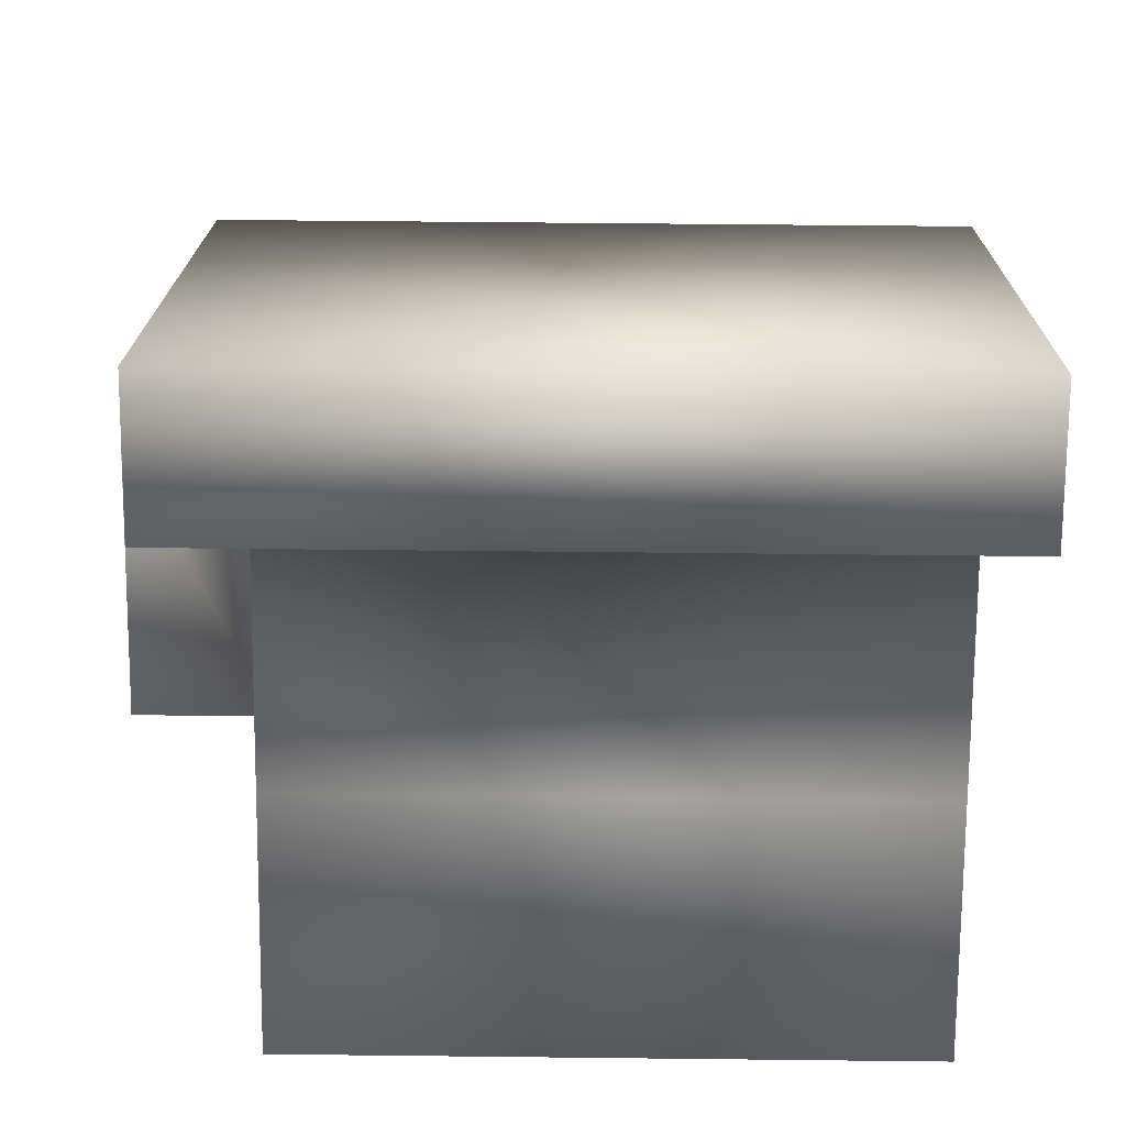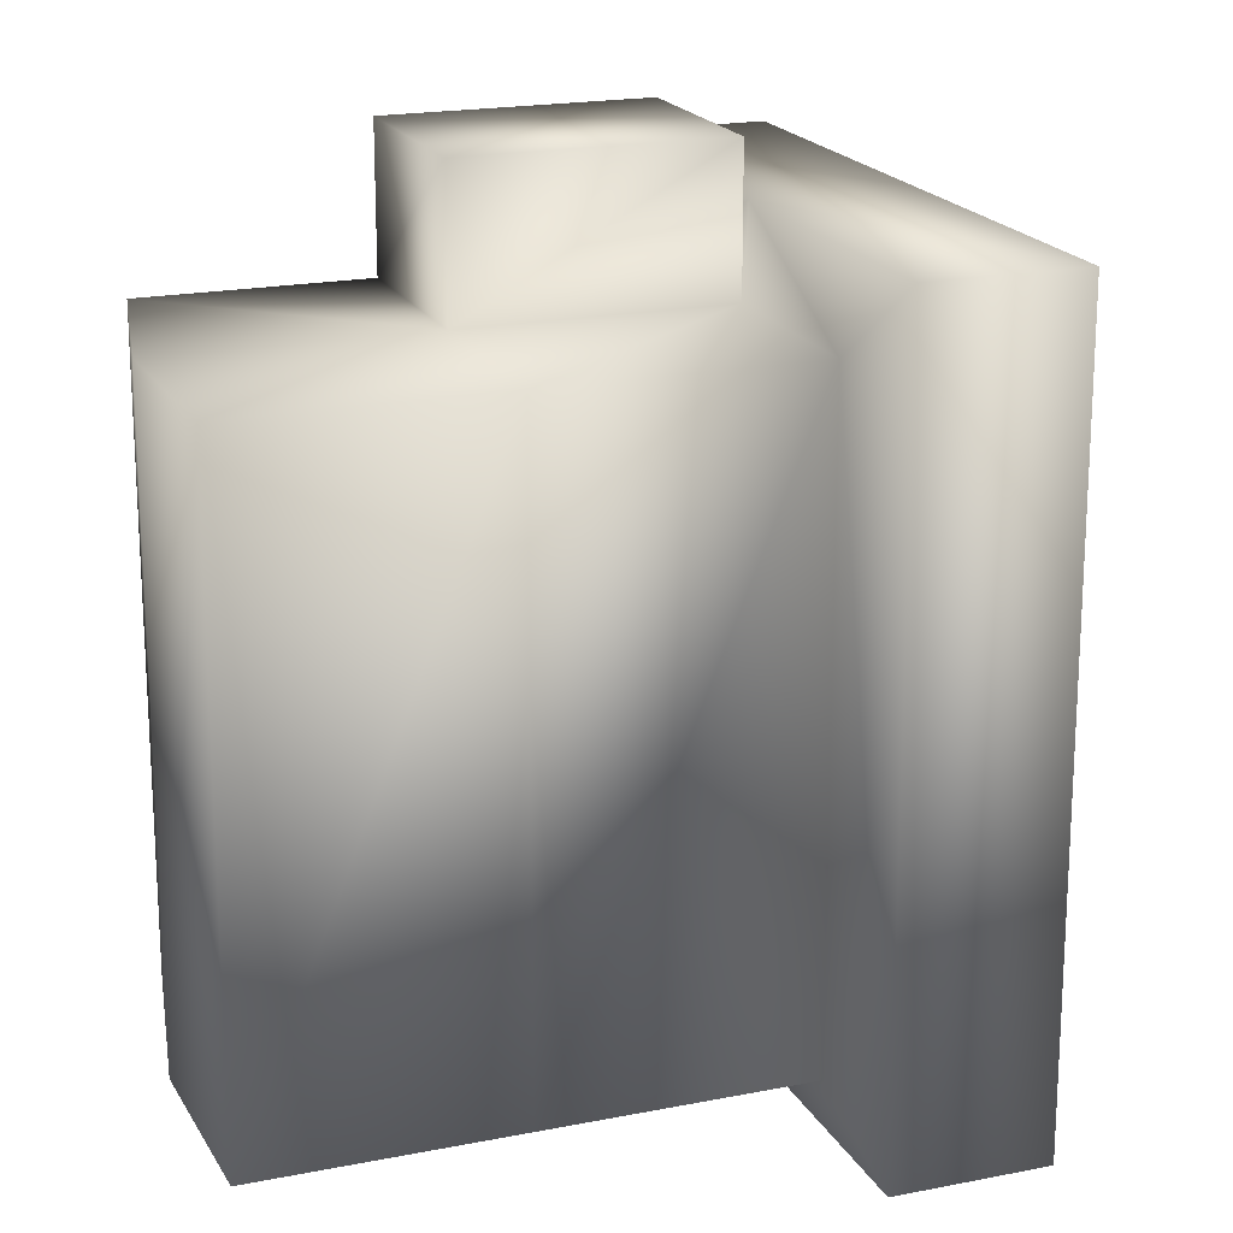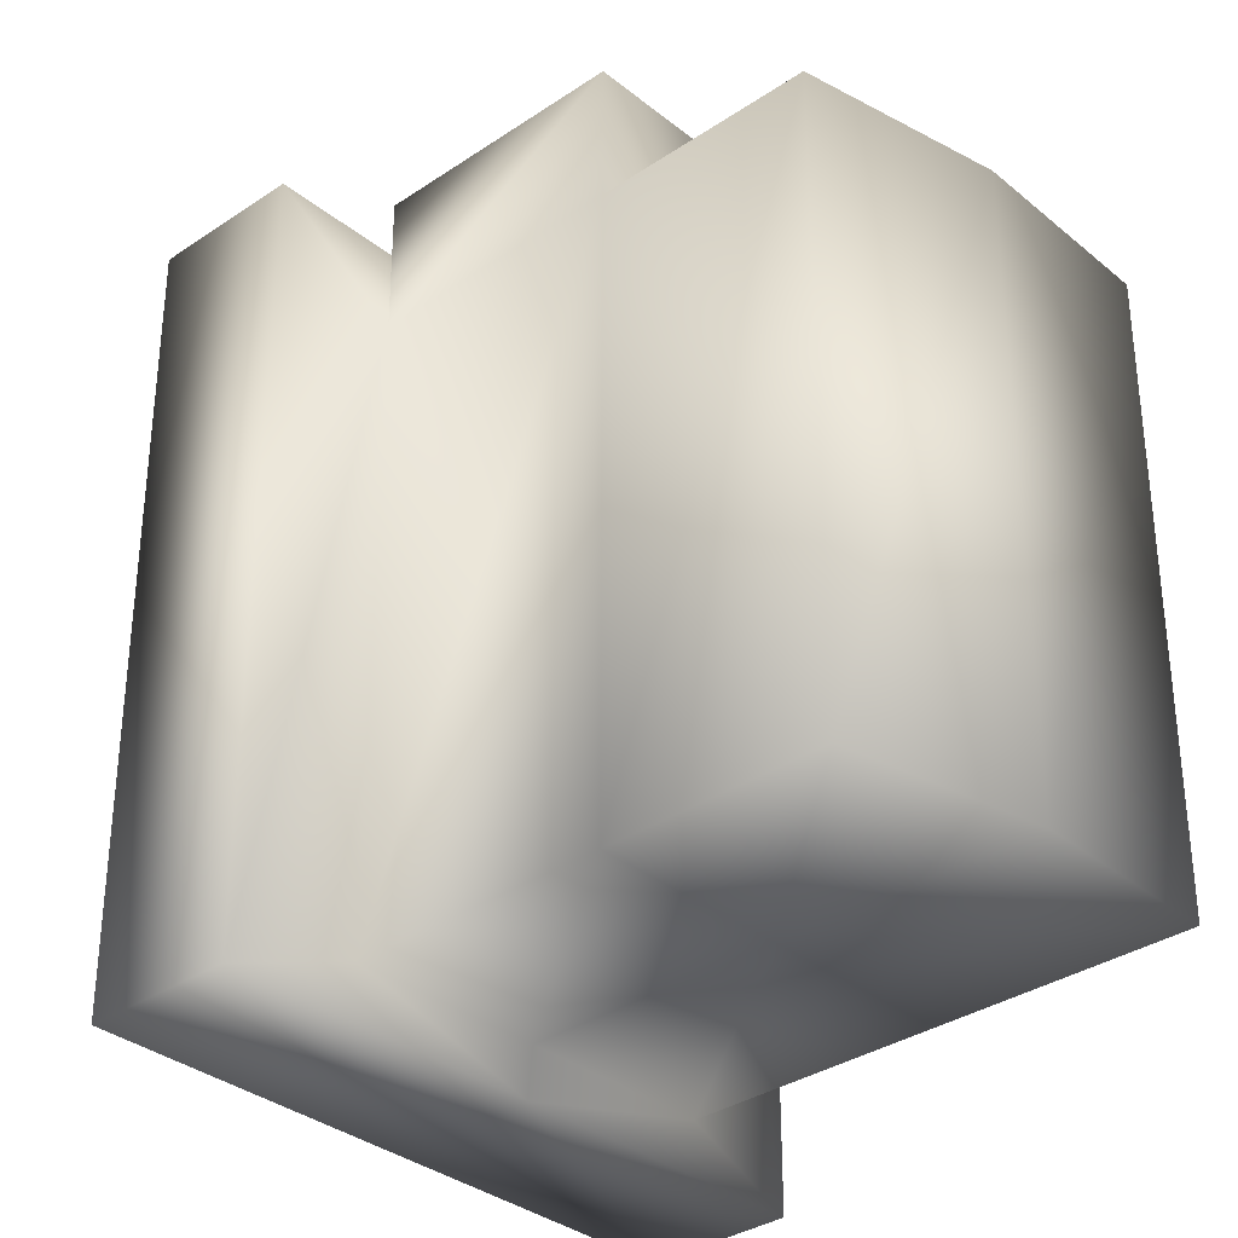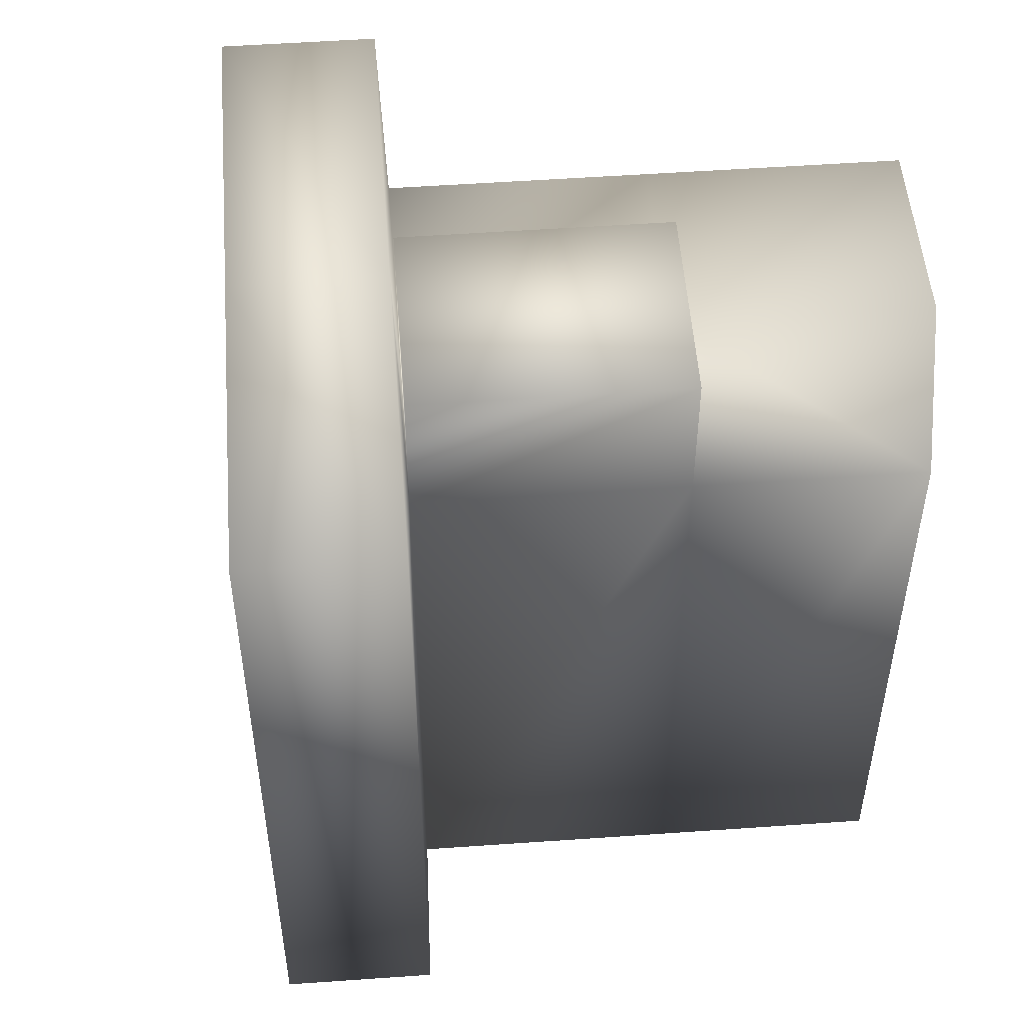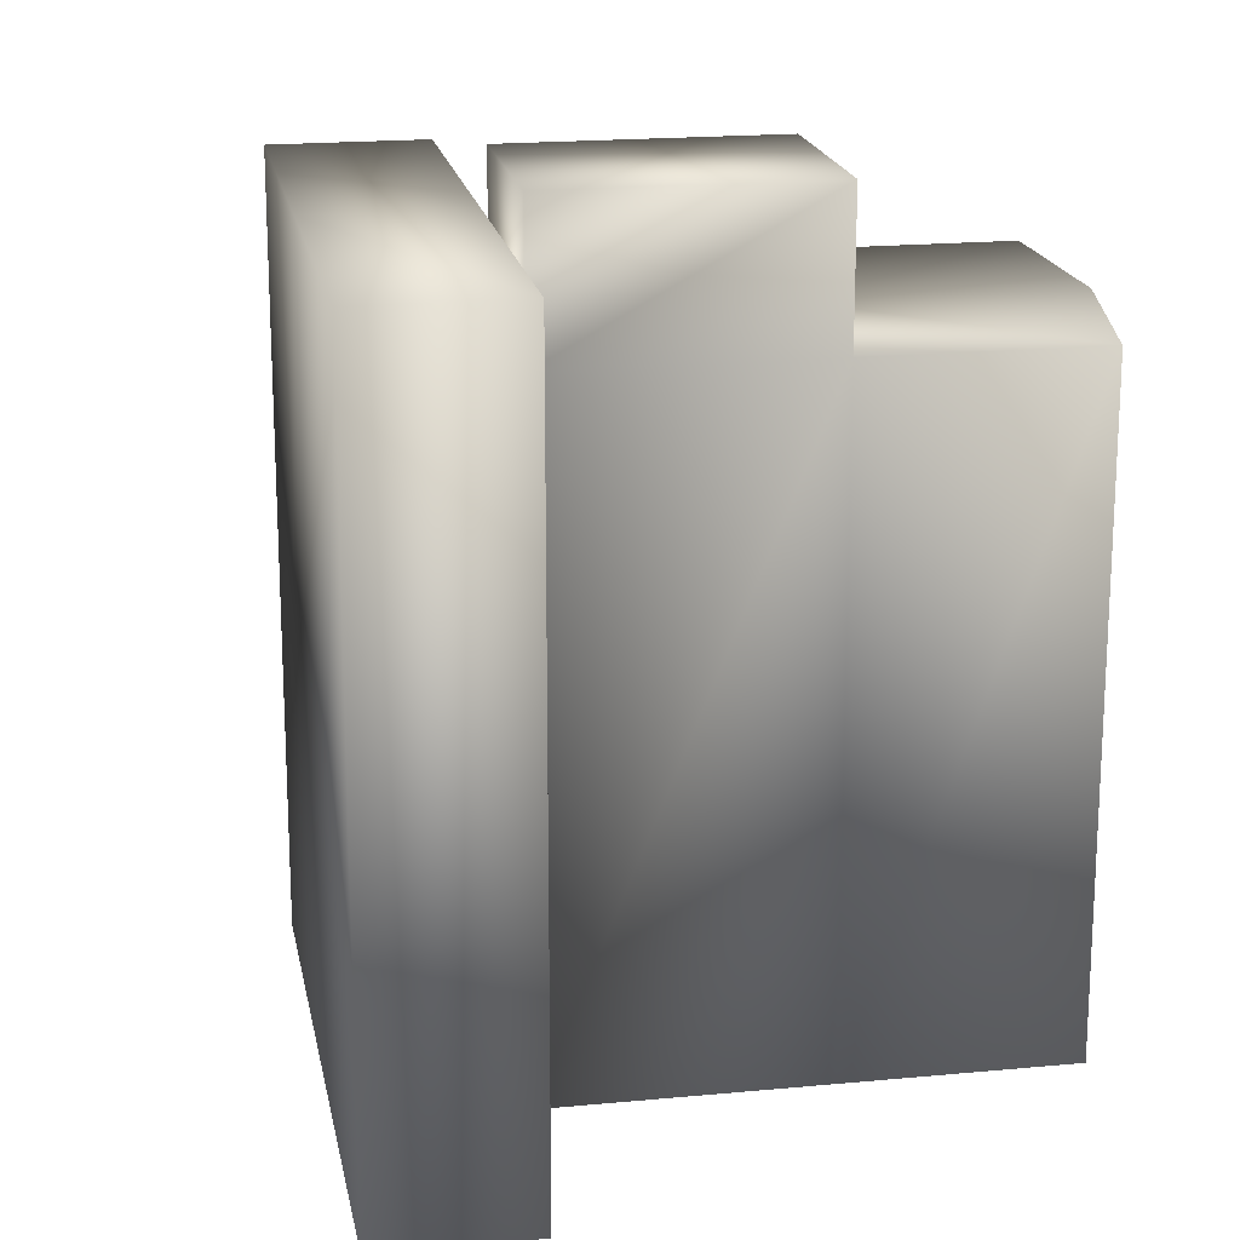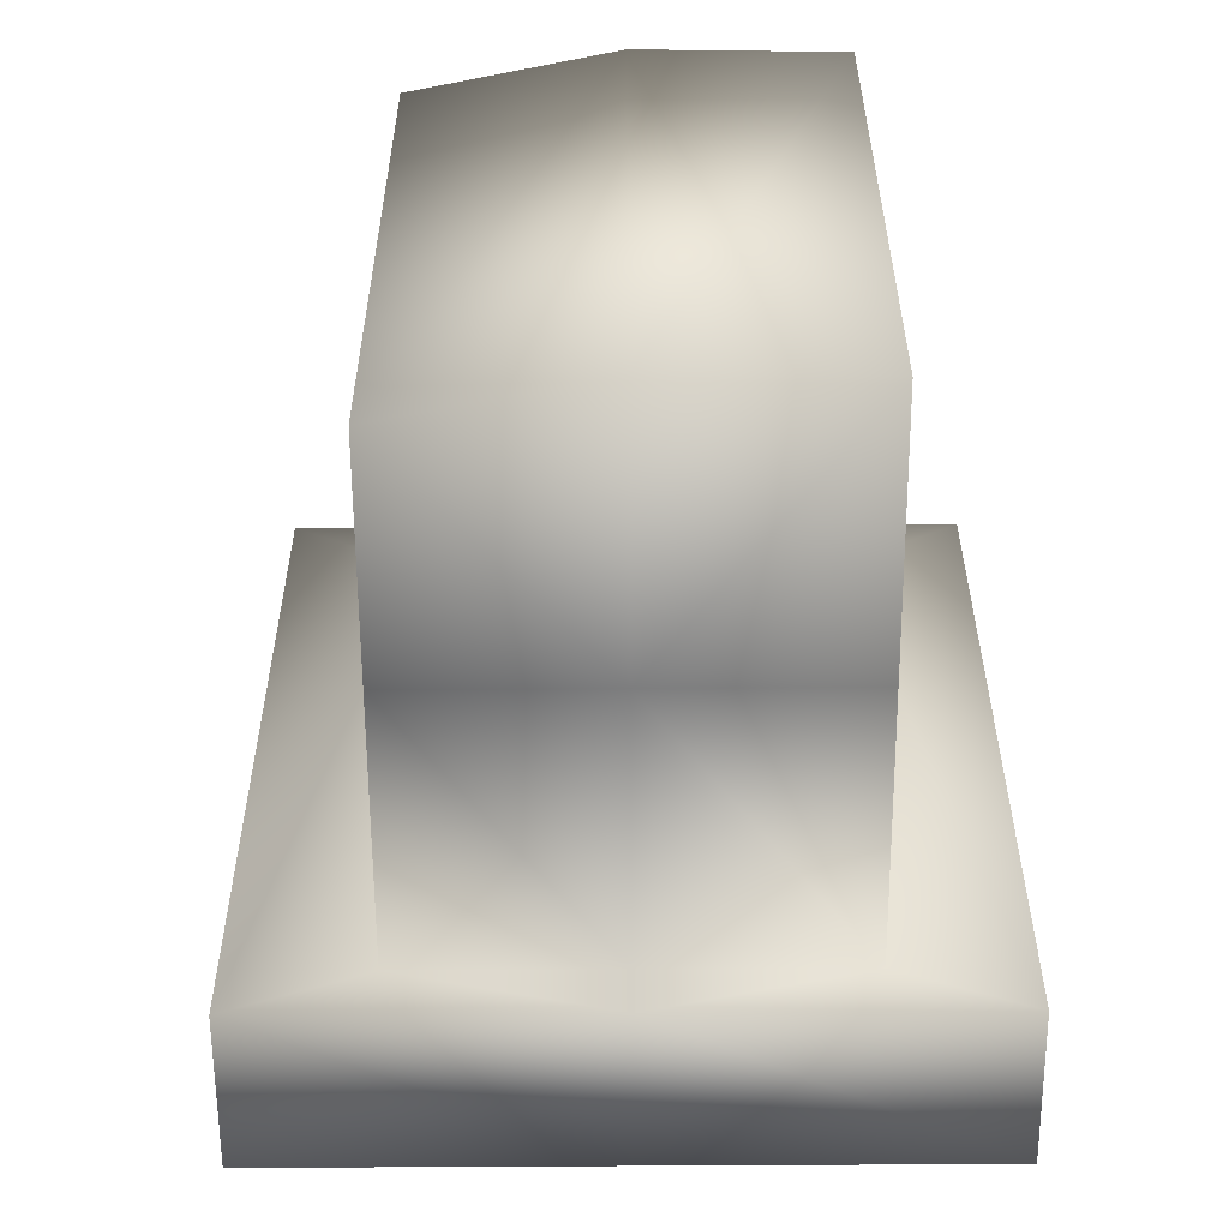
<metadata>
{"format":"obj","ext":"obj","renderer":"f3d","projection":"perspective","resolution":1024,"background":"white","views":[{"elev":52.8,"azim":90.7,"up":"+Y"},{"elev":19.2,"azim":105.0,"up":"+Z"},{"elev":-33.7,"azim":-11.7,"up":"+Z"},{"elev":53.1,"azim":-58.7,"up":"+Z"},{"elev":18.8,"azim":-64.7,"up":"+Z"},{"elev":-59.2,"azim":36.0,"up":"+Z"}]}
</metadata>
<code>
o 立方体.001
v 0.391 -0.6467 -0.1841
v 0.4943 -0.7909 0.2477
v 0.4943 -0.7909 -0.1841
v 0.5011 -0.5677 0.2477
v 0.7147 -0.633 0.2477
v 0.6045 -0.7119 0.2477
v 0.6113 -0.4888 0.2477
v 0.7147 -0.633 -0.1841
v 0.5011 -0.5677 -0.1841
v 0.6045 -0.7119 -0.1841
v 0.8166 -0.7751 0.2477
v 0.7079 -0.8562 -0.1841
v 0.7079 -0.8562 0.2477
v 0.391 -0.6467 0.2477
v 0.3178 -0.6947 -0.2174
v 0.3178 -0.6947 0.3078
v 0.5821 -0.9134 -0.1841
v 0.8166 -0.7751 -0.1841
v 0.5821 -0.9134 0.2477
v 0.6774 -0.437 -0.2174
v 0.6113 -0.4888 -0.1841
v 0.391 -0.6467 0.3442
v 0.4943 -0.7909 0.3442
v 0.5011 -0.5677 0.3442
v 0.6045 -0.7119 0.3442
v 0.4382 -0.4799 0.3078
v 0.499 -0.5648 0.3078
v 0.6165 -0.3521 0.3078
v 0.6774 -0.437 0.3078
v 0.499 -0.5648 -0.2174
v 0.2569 -0.6098 0.3078
v 0.4382 -0.4799 -0.2174
v 0.6165 -0.3521 -0.2174
v 0.2569 -0.6098 -0.2174
f 1 3 2
f 4 6 5
f 7 5 8
f 9 10 3
f 11 13 12
f 14 16 15
f 10 12 17
f 5 11 18
f 6 13 11
f 3 17 19
f 19 13 6
f 18 12 10
f 7 21 20
f 13 19 17
f 21 8 10
f 4 14 22
f 23 25 24
f 14 2 23
f 6 4 24
f 2 6 25
f 16 27 26
f 27 29 28
f 1 15 30
f 7 29 27
f 21 9 30
f 14 4 27
f 31 26 32
f 26 28 33
f 29 20 33
f 15 16 31
f 30 32 33
f 15 34 32
f 1 2 14
f 4 5 7
f 7 8 21
f 9 3 1
f 11 12 18
f 14 15 1
f 10 17 3
f 5 18 8
f 6 11 5
f 3 19 2
f 19 6 2
f 18 10 8
f 7 20 29
f 13 17 12
f 21 10 9
f 4 22 24
f 23 24 22
f 14 23 22
f 6 24 25
f 2 25 23
f 16 26 31
f 27 28 26
f 1 30 9
f 7 27 4
f 21 30 20
f 14 27 16
f 31 32 34
f 26 33 32
f 29 33 28
f 15 31 34
f 30 33 20
f 15 32 30

</code>
